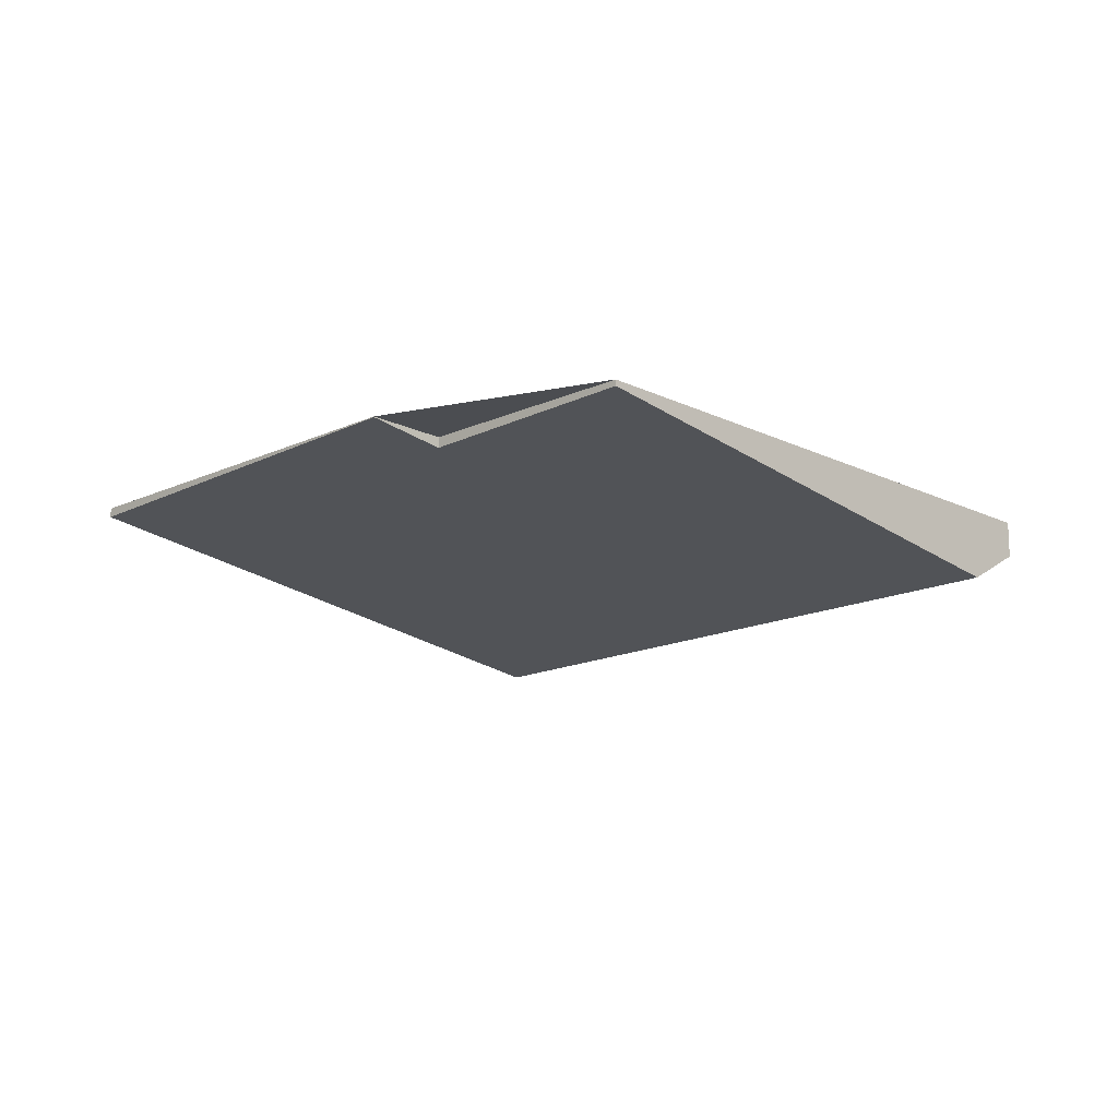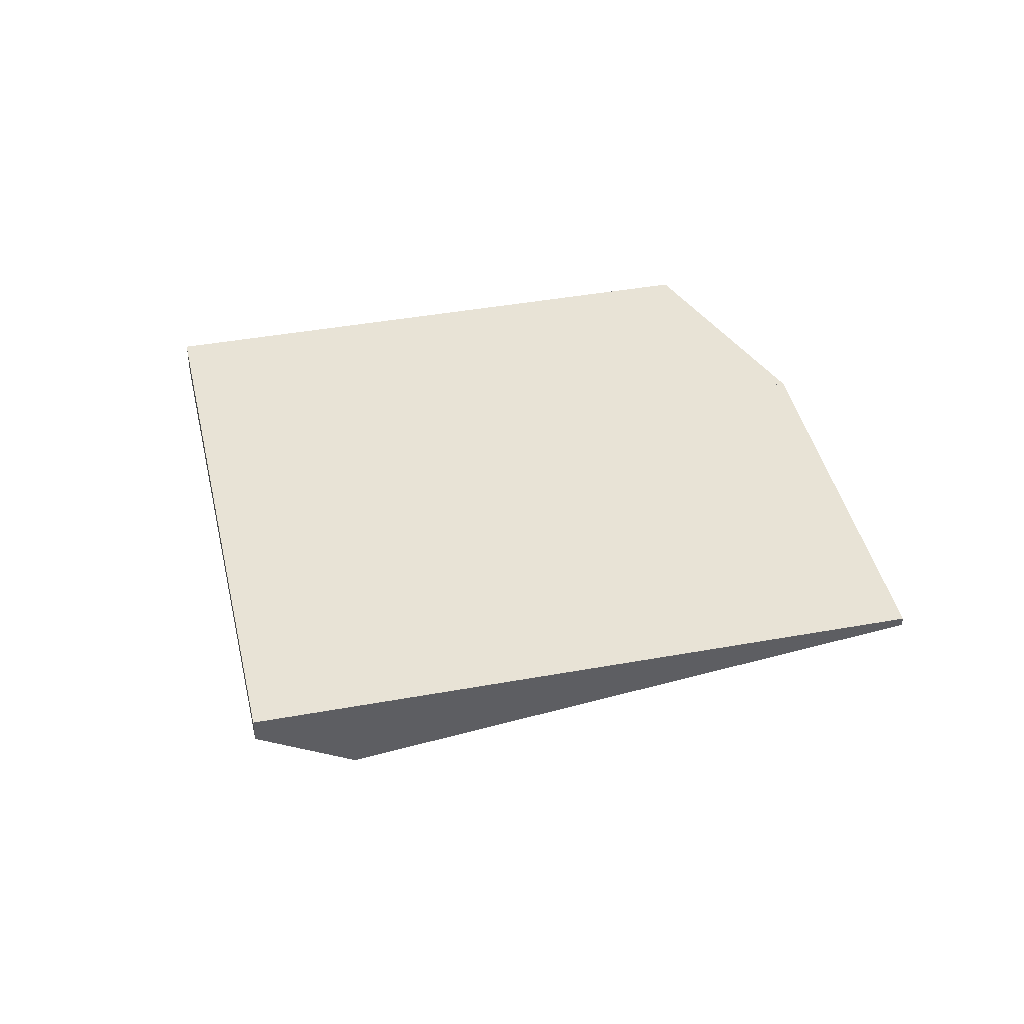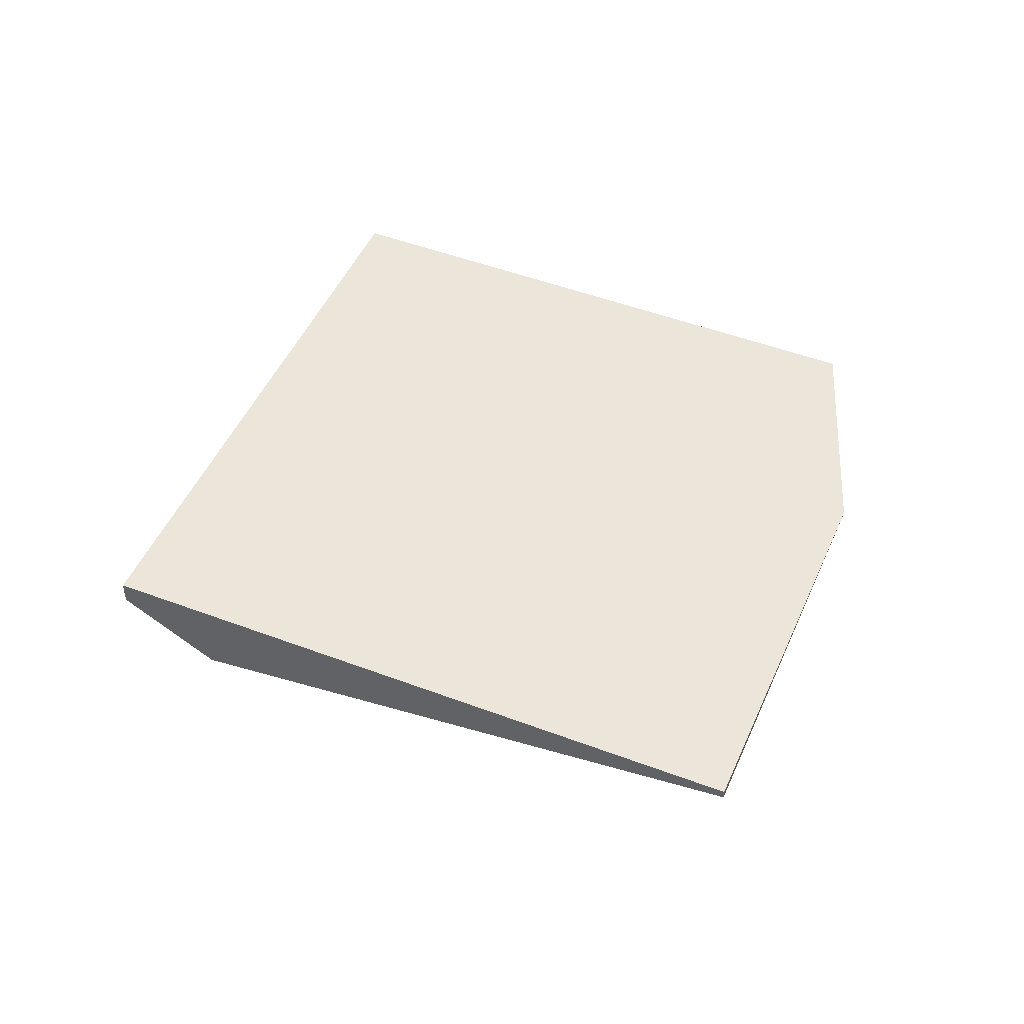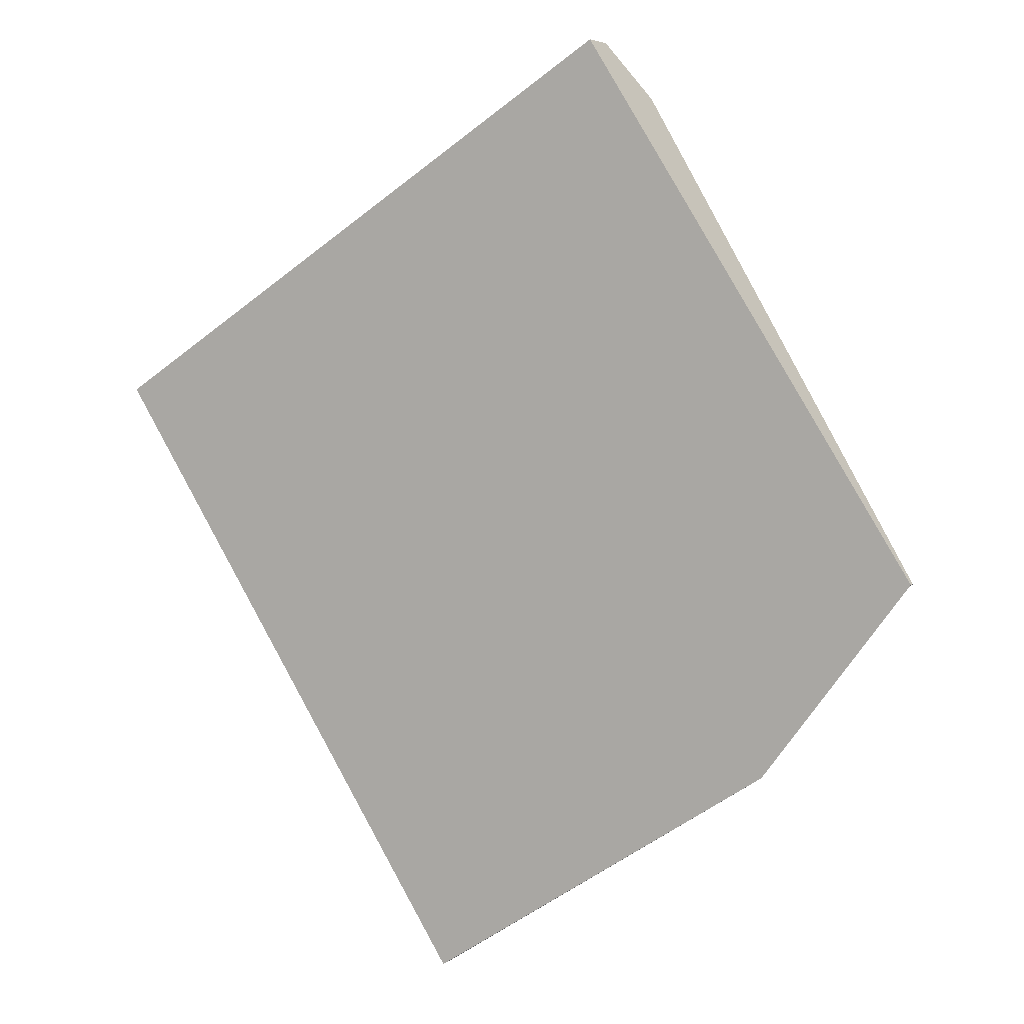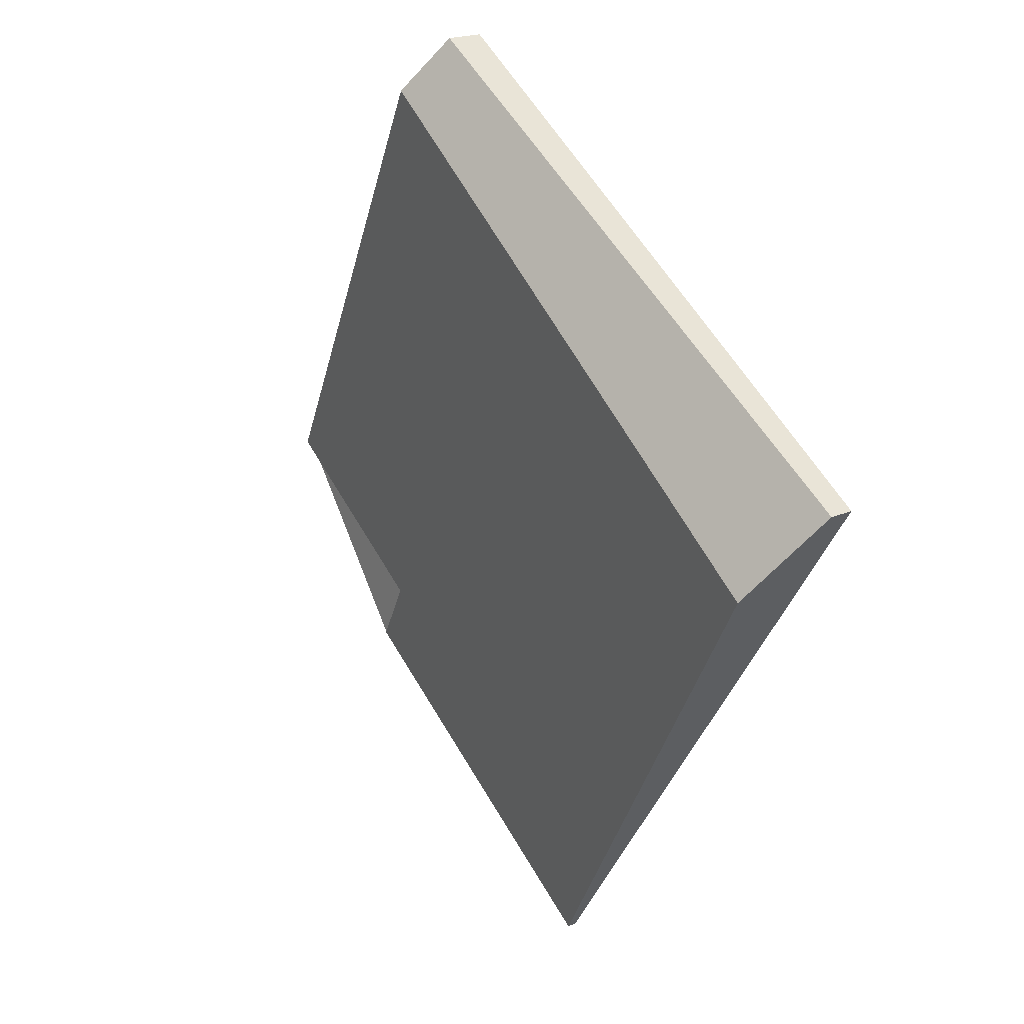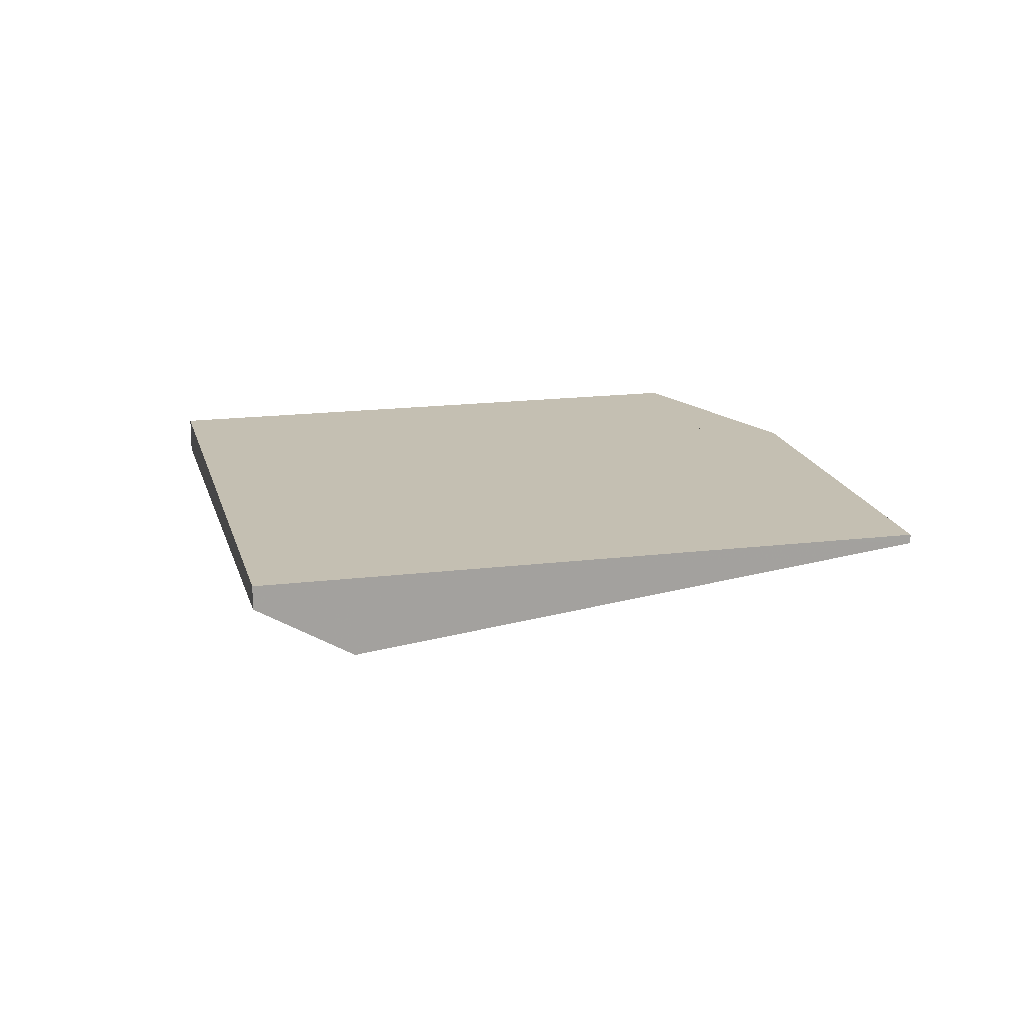
<metadata>
{"format":"obj","ext":"obj","renderer":"f3d","projection":"perspective","resolution":1024,"background":"white","views":[{"elev":-16.0,"azim":76.9,"up":"+Z"},{"elev":41.9,"azim":-69.8,"up":"+Z"},{"elev":47.9,"azim":-34.3,"up":"+Z"},{"elev":4.5,"azim":26.8,"up":"+Y"},{"elev":20.6,"azim":-127.8,"up":"+Y"},{"elev":17.6,"azim":-70.9,"up":"+Z"}]}
</metadata>
<code>
v -2282 -735.9 -0.08862
v -2285 -737.8 -0.1547
v -2284 -738.8 -0.009891
v -2289 -742 -0.1357
v -2287 -728.4 -0.5395
v -2295 -733.5 -0.3552
v -2286 -729.2 -1.057
v -2294 -734.7 -1.187
v -2282 -735.6 -0.1304
v -2282 -736.2 -0.0979
v -2294 -734.7 -1.187
v -2286 -729.2 -1.057
v -2287 -728.6 -0.6399
v -2295 -733.6 -0.4556
v -2286 -729.8 -0.9743
v -2294 -734.9 -1.16
v -2294 -734.5 -1.183
v -2294 -734.7 -1.155
v -2294 -733.3 -0.361
v -2294 -733.5 -0.4614
v -2294 -734.5 -1.183
v -2289 -741.8 -0.1295
v -2289 -731.5 -1.111
v -2290 -730.7 -0.564
v -2289 -731.5 -1.111
v -2289 -731.9 -1.051
v -2285 -739 -0.02118
v -2290 -730.5 -0.4636
v -2292 -736.4 -0.9086
v -2293 -736.6 -0.9144
v -2285 -731.5 -0.7284
v -2288 -733.6 -0.805
v -2285 -731.5 -0.7285
v -2282 -735.7 -0.1301
v -2286 -729.2 -1.057
v -2287 -728.6 -0.6398
v -2286 -729.2 -1.057
v -2286 -729.8 -0.9743
v -2282 -735.9 -0.08869
v -2287 -728.4 -0.5394
v -2290 -730.8 -0.5589
v -2290 -730.6 -0.4585
v -2288 -733.7 -0.8102
v -2285 -739.2 -0.0266
v -2290 -731.6 -1.114
v -2290 -731.6 -1.114
v -2289 -732 -1.056
v -2286 -729.2 -1.024
v -2290 -731.2 -0.9484
v -2286 -729.2 -1.024
v -2290 -731.4 -0.9433
v -2294 -734 -0.8459
v -2294 -734.2 -0.8401
v -2291 -735.8 -0.885
v -2288 -741.2 -0.1051
v -2293 -733.8 -1.167
v -2293 -733.4 -0.8693
v -2293 -733.8 -1.167
v -2293 -734.1 -1.131
v -2293 -732.8 -0.4849
v -2293 -732.7 -0.3845
v -2291 -732.7 -1.14
v -2291 -732.4 -0.9065
v -2290 -734.8 -0.8474
v -2286 -740.2 -0.06565
v -2291 -732.7 -1.14
v -2291 -733 -1.093
v -2292 -731.8 -0.5221
v -2292 -731.7 -0.4217
v -2290 -741 -0.2844
v -2290 -740.8 -0.2782
v -2285 -738 -0.1687
v -2283 -736.5 -0.1083
v -2289 -740.2 -0.2534
v -2287 -739.2 -0.2136
v -2285 -738.2 -0.1741
v -2285 -737.7 -0.1572
v -2285 -737.7 -0.1545
v -2289 -730.9 -0.9591
v -2290 -730.4 -0.5747
v -2289 -731.2 -1.103
v -2290 -730.2 -0.4743
v -2289 -731.2 -1.103
v -2289 -731.6 -1.04
v -2288 -733.3 -0.7943
v -2285 -731.2 -0.7759
v -2285 -731.2 -0.7758
v -2293 -736.2 -0.973
v -2293 -736 -0.9668
v -2288 -733.2 -0.857
v -2288 -732.9 -0.8456
v -2292 -735.4 -0.9418
v -2290 -734.4 -0.902
v -2289 -733.4 -0.8625
v -2289 -741.8 -0.1298
v -2289 -742 -0.1359
v -2284 -738.7 -0.01016
v -2285 -739 -0.02145
v -2288 -741.2 -0.1053
v -2286 -740.2 -0.06592
v -2285 -739.2 -0.02687
v -2282 -735.9 -0.08869
v -2282 -735.9 -0.08862
v -2282 -735.9 0
v -2282 -735.9 0
v -2284 -738.7 -0.01016
v -2285 -737.8 -0.1547
v -2285 -737.8 0
v -2284 -738.7 1.735e-18
v -2285 -739 -0.02118
v -2284 -738.8 -0.009891
v -2284 -738.8 0
v -2285 -739 0
v -2289 -742 -0.1359
v -2289 -742 -0.1357
v -2289 -742 0
v -2289 -742 0
v -2287 -728.6 -0.6399
v -2287 -728.4 -0.5395
v -2287 -728.4 1.11e-16
v -2287 -728.6 0
v -2294 -733.3 -0.361
v -2295 -733.5 -0.3552
v -2295 -733.5 0
v -2294 -733.3 0
v -2286 -729.8 -0.9743
v -2286 -729.2 -1.057
v -2286 -729.2 2.22e-16
v -2286 -729.8 1.11e-16
v -2282 -735.9 -0.08862
v -2282 -735.6 -0.1304
v -2282 -735.6 0
v -2282 -735.9 0
v -2283 -736.5 -0.1083
v -2282 -736.2 -0.0979
v -2282 -736.2 0
v -2283 -736.5 0
v -2294 -734.2 -0.8401
v -2294 -734.7 -1.187
v -2294 -734.7 0
v -2294 -734.2 0
v -2286 -729.2 -1.024
v -2287 -728.6 -0.6399
v -2287 -728.6 0
v -2286 -729.2 0
v -2295 -733.5 -0.3552
v -2295 -733.6 -0.4556
v -2295 -733.6 0
v -2295 -733.5 0
v -2285 -731.2 -0.7758
v -2286 -729.8 -0.9743
v -2286 -729.8 1.11e-16
v -2285 -731.2 1.11e-16
v -2294 -734.7 -1.187
v -2294 -734.9 -1.16
v -2294 -734.9 -2.22e-16
v -2294 -734.7 0
v -2293 -732.7 -0.3845
v -2294 -733.3 -0.361
v -2294 -733.3 0
v -2293 -732.7 0
v -2289 -742 -0.1357
v -2289 -741.8 -0.1295
v -2289 -741.8 0
v -2289 -742 0
v -2285 -739.2 -0.0266
v -2285 -739 -0.02118
v -2285 -739 0
v -2285 -739.2 3.469e-18
v -2290 -730.2 -0.4743
v -2290 -730.5 -0.4636
v -2290 -730.5 0
v -2290 -730.2 -5.551e-17
v -2293 -736.2 -0.973
v -2293 -736.6 -0.9144
v -2293 -736.6 0
v -2293 -736.2 1.11e-16
v -2282 -735.6 -0.1304
v -2285 -731.5 -0.7284
v -2285 -731.5 0
v -2282 -735.6 0
v -2282 -736.2 -0.0979
v -2282 -735.9 -0.08869
v -2282 -735.9 0
v -2282 -736.2 0
v -2287 -728.4 -0.5395
v -2287 -728.4 -0.5394
v -2287 -728.4 1.11e-16
v -2287 -728.4 1.11e-16
v -2290 -730.5 -0.4636
v -2290 -730.6 -0.4585
v -2290 -730.6 0
v -2290 -730.5 0
v -2286 -740.2 -0.06565
v -2285 -739.2 -0.0266
v -2285 -739.2 3.469e-18
v -2286 -740.2 0
v -2286 -729.2 -1.057
v -2286 -729.2 -1.024
v -2286 -729.2 0
v -2286 -729.2 2.22e-16
v -2295 -733.6 -0.4556
v -2294 -734.2 -0.8401
v -2294 -734.2 0
v -2295 -733.6 0
v -2289 -741.8 -0.1295
v -2288 -741.2 -0.1051
v -2288 -741.2 0
v -2289 -741.8 0
v -2292 -731.7 -0.4217
v -2293 -732.7 -0.3845
v -2293 -732.7 0
v -2292 -731.7 0
v -2288 -741.2 -0.1051
v -2286 -740.2 -0.06565
v -2286 -740.2 0
v -2288 -741.2 0
v -2290 -730.6 -0.4585
v -2292 -731.7 -0.4217
v -2292 -731.7 0
v -2290 -730.6 0
v -2293 -736.6 -0.9144
v -2290 -741 -0.2844
v -2290 -741 0
v -2293 -736.6 0
v -2285 -737.7 -0.1545
v -2283 -736.5 -0.1083
v -2283 -736.5 0
v -2285 -737.7 0
v -2285 -737.8 -0.1547
v -2285 -737.7 -0.1545
v -2285 -737.7 0
v -2285 -737.8 0
v -2287 -728.4 -0.5394
v -2290 -730.2 -0.4743
v -2290 -730.2 -5.551e-17
v -2287 -728.4 1.11e-16
v -2285 -731.5 -0.7284
v -2285 -731.2 -0.7758
v -2285 -731.2 1.11e-16
v -2285 -731.5 0
v -2294 -734.9 -1.16
v -2293 -736.2 -0.973
v -2293 -736.2 1.11e-16
v -2294 -734.9 -2.22e-16
v -2290 -741 -0.2844
v -2289 -742 -0.1359
v -2289 -742 0
v -2290 -741 0
v -2284 -738.8 -0.009891
v -2284 -738.7 -0.01016
v -2284 -738.7 1.735e-18
v -2284 -738.8 0
v -2287 -728.4 0
v -2282 -735.9 0
v -2285 -737.8 0
v -2284 -738.8 0
v -2289 -742 0
v -2295 -733.5 0
f 59 18 17 58
f 39 10 34
f 20 14 6 19
f 53 14 20 52
f 92 54 29 89
f 18 16 8 17
f 40 5 13 36
f 48 36 13 50
f 89 29 30 88
f 51 41 24 49
f 84 26 25 83
f 91 85 32 90
f 42 28 24 41
f 96 70 71 95
f 98 72 77 78 2 97
f 95 71 74 99
f 33 31 9 34
f 80 36 48 79
f 37 7 15 38
f 87 31 33 86
f 34 9 1 39
f 82 40 36 80
f 69 42 41 68
f 101 76 72 98
f 68 41 51 63
f 46 25 26 47
f 90 32 43 94
f 79 48 35 81
f 50 12 35 48
f 49 23 45 51
f 63 51 45 62
f 52 21 11 53
f 99 74 75 100
f 56 21 52 57
f 67 59 58 66
f 60 20 19 61
f 57 52 20 60
f 93 64 54 92
f 62 56 57 63
f 100 75 76 101
f 66 46 47 67
f 94 43 64 93
f 68 60 61 69
f 63 57 60 68
f 70 30 29 71
f 77 72 32 85
f 71 29 54 74
f 74 54 64 75
f 75 64 43 76
f 76 43 32 72
f 77 73 78
f 79 49 24 80
f 80 24 28 82
f 83 37 38 84
f 86 33 85 91
f 81 23 49 79
f 85 33 34 10 73 77
f 86 38 15 87
f 88 16 18 89
f 90 26 84 91
f 92 59 67 93
f 91 84 38 86
f 94 47 26 90
f 93 67 47 94
f 89 18 59 92
f 95 22 4 96
f 97 3 27 98
f 99 55 22 95
f 100 65 55 99
f 101 44 65 100
f 98 27 44 101
f 103 104 105 102
f 107 108 109 106
f 111 112 113 110
f 115 116 117 114
f 119 120 121 118
f 123 124 125 122
f 127 128 129 126
f 131 132 133 130
f 135 136 137 134
f 139 140 141 138
f 143 144 145 142
f 147 148 149 146
f 151 152 153 150
f 155 156 157 154
f 159 160 161 158
f 163 164 165 162
f 167 168 169 166
f 171 172 173 170
f 175 176 177 174
f 179 180 181 178
f 183 184 185 182
f 187 188 189 186
f 191 192 193 190
f 195 196 197 194
f 199 200 201 198
f 203 204 205 202
f 207 208 209 206
f 211 212 213 210
f 215 216 217 214
f 219 220 221 218
f 223 224 225 222
f 227 228 229 226
f 231 232 233 230
f 235 236 237 234
f 239 240 241 238
f 243 244 245 242
f 247 248 249 246
f 251 252 253 250
f 255 256 257 258 259 254

</code>
